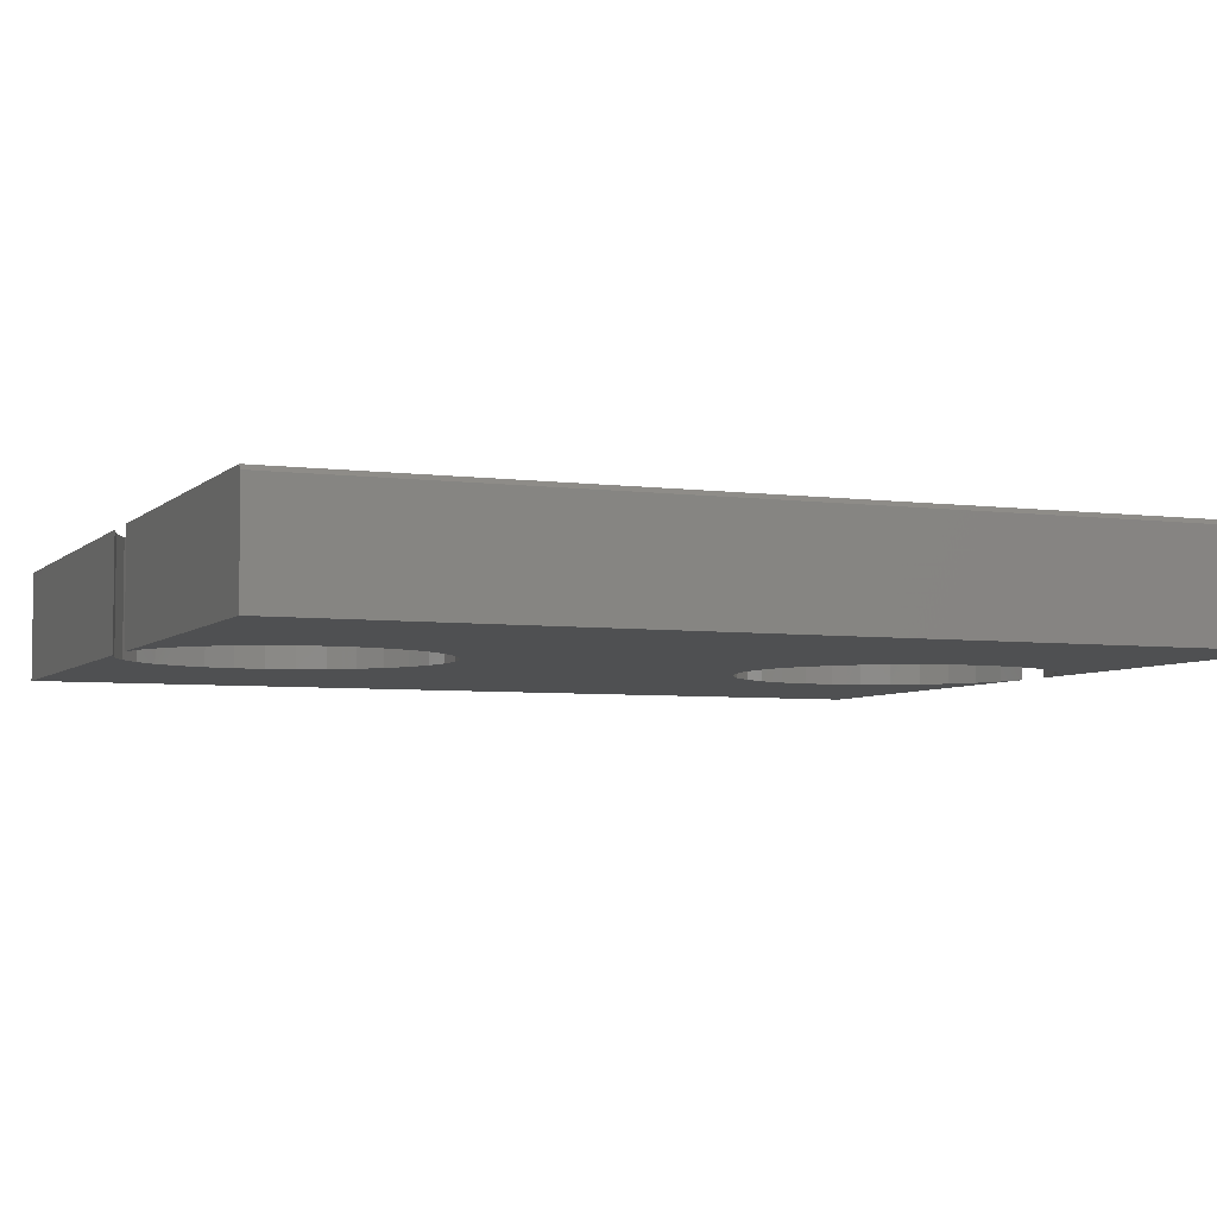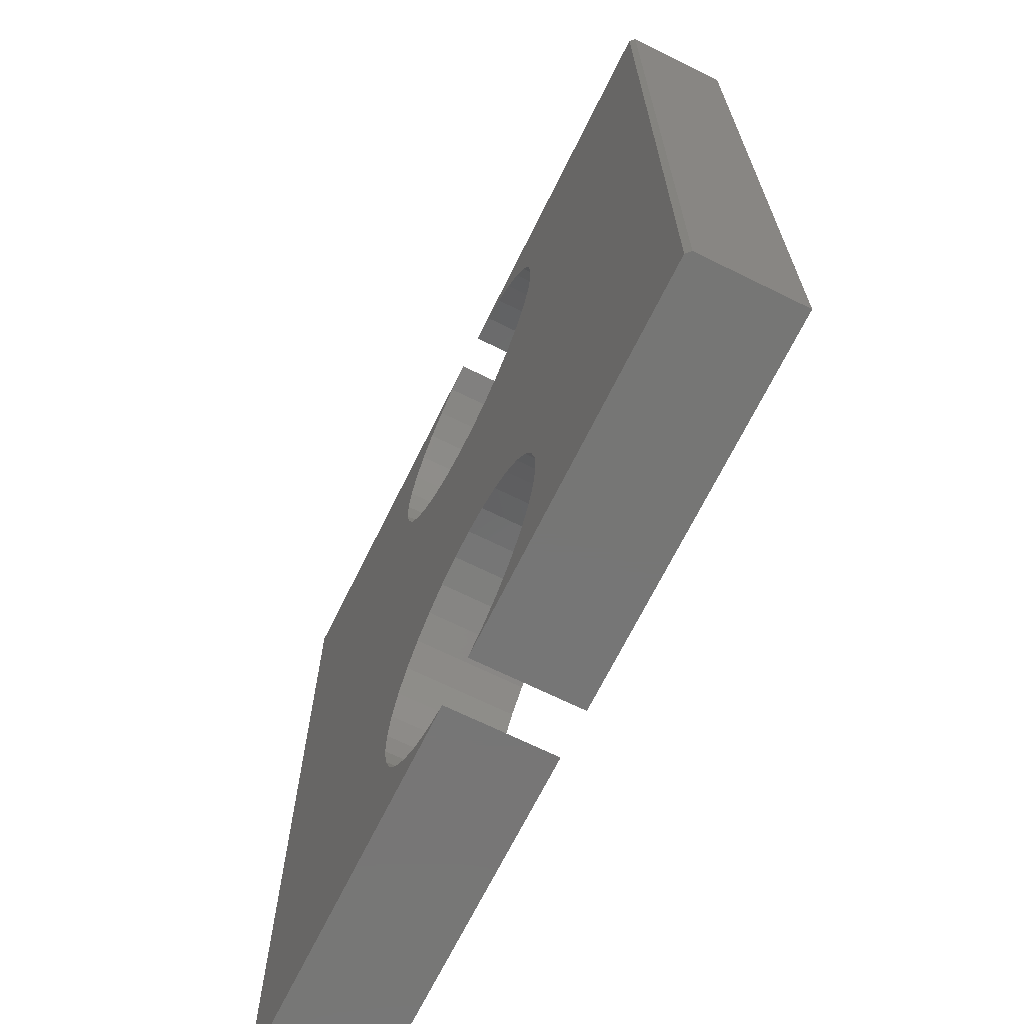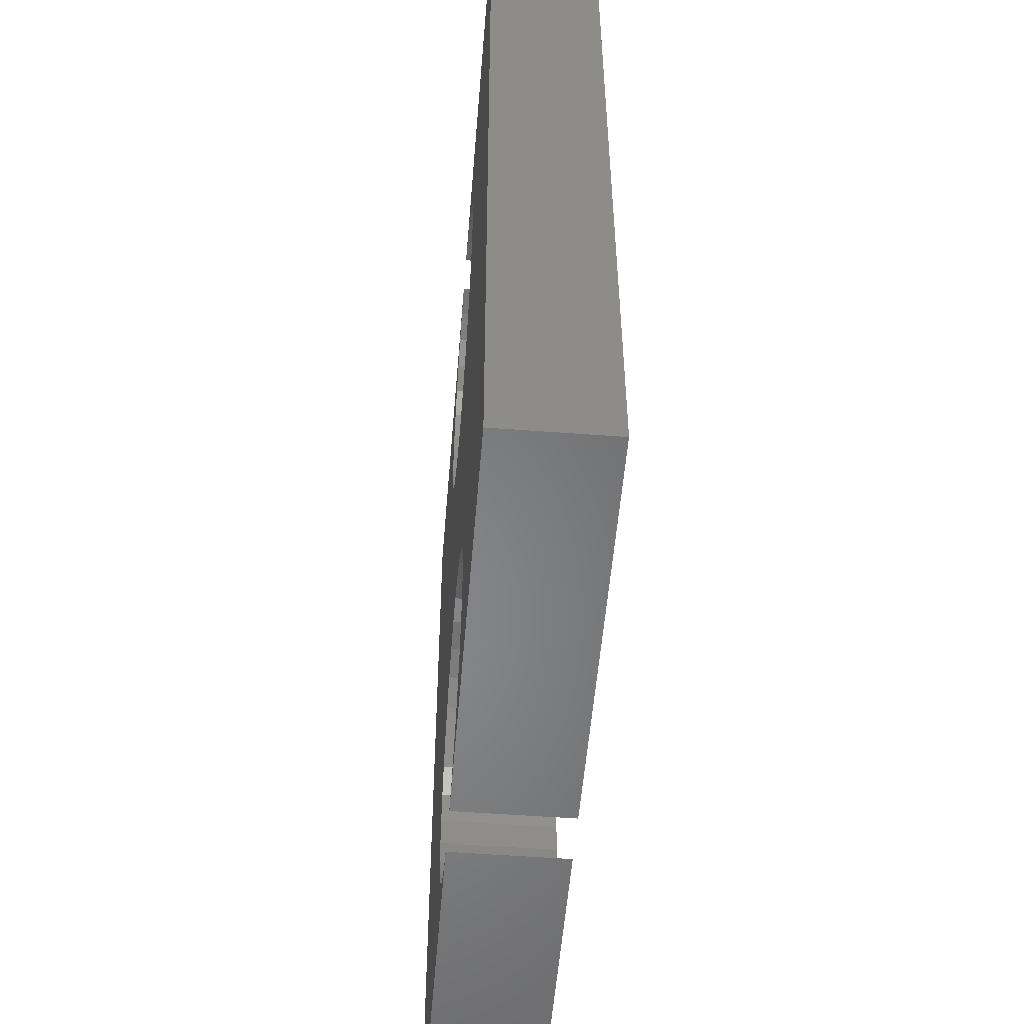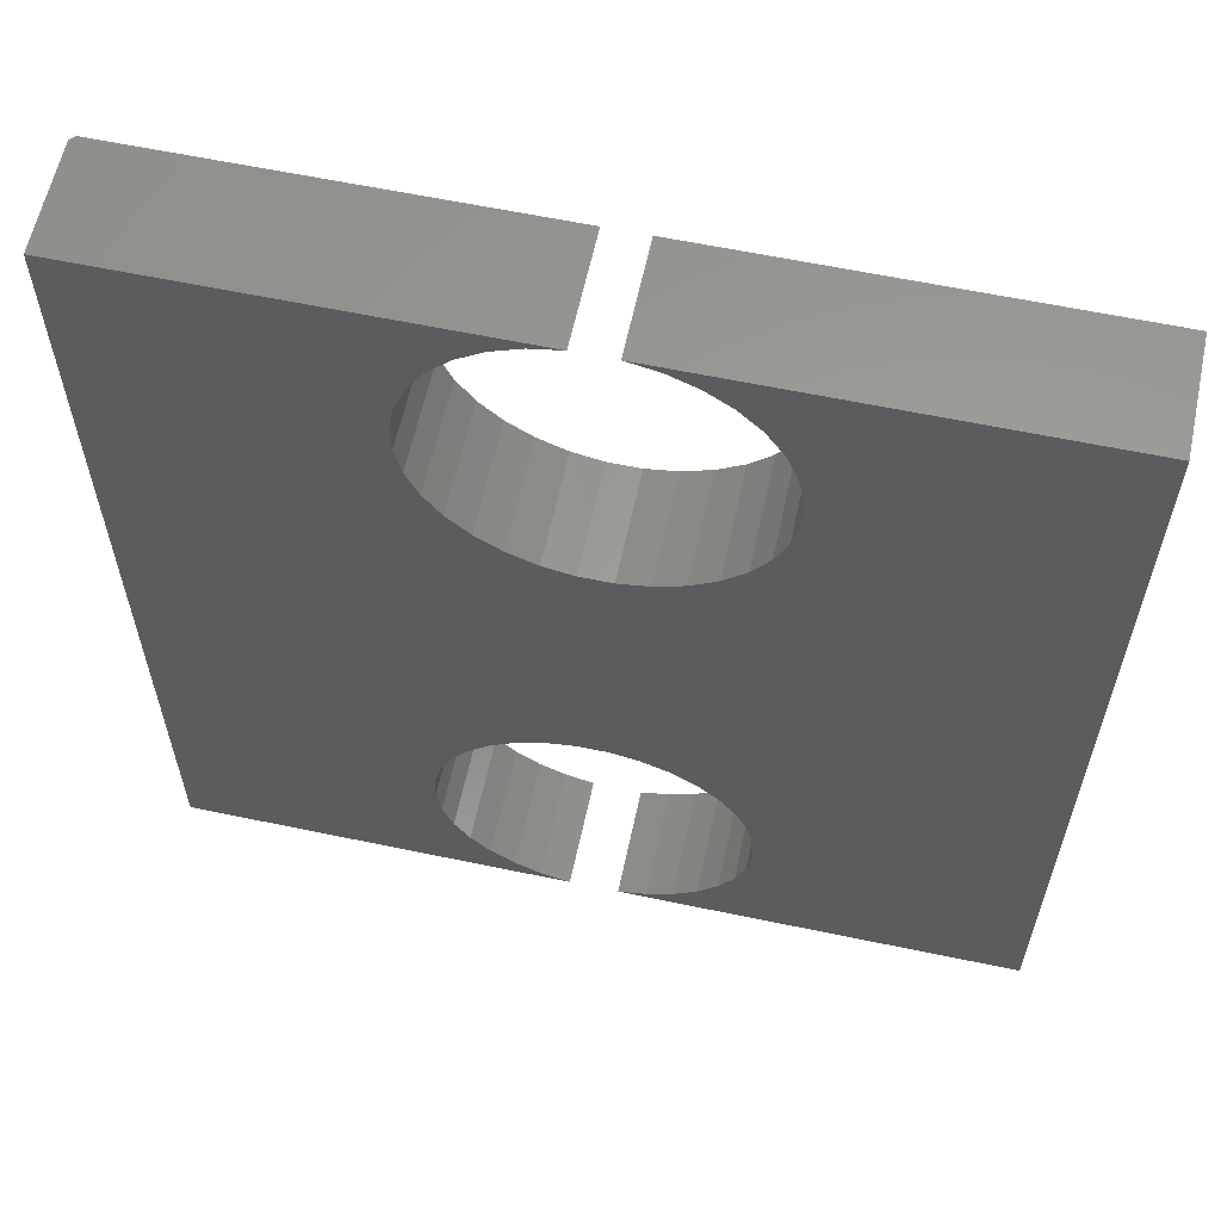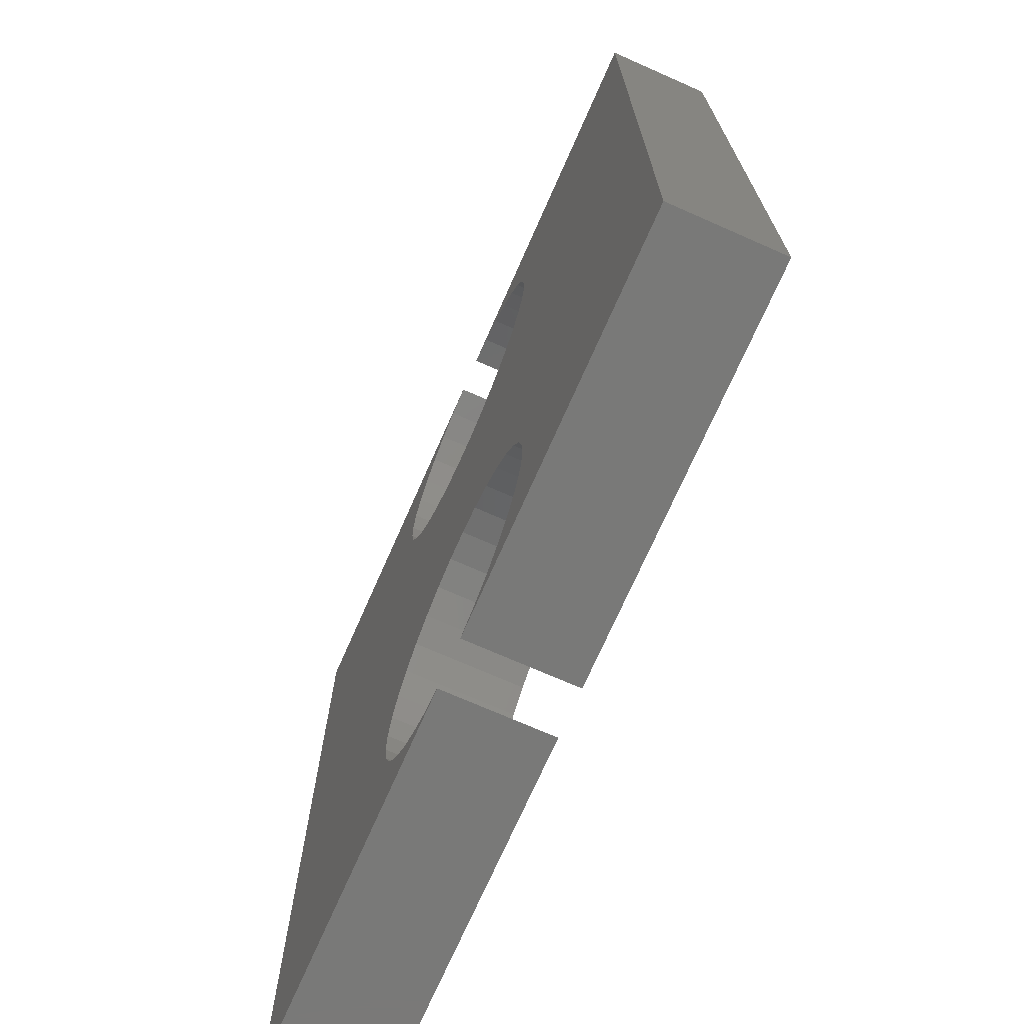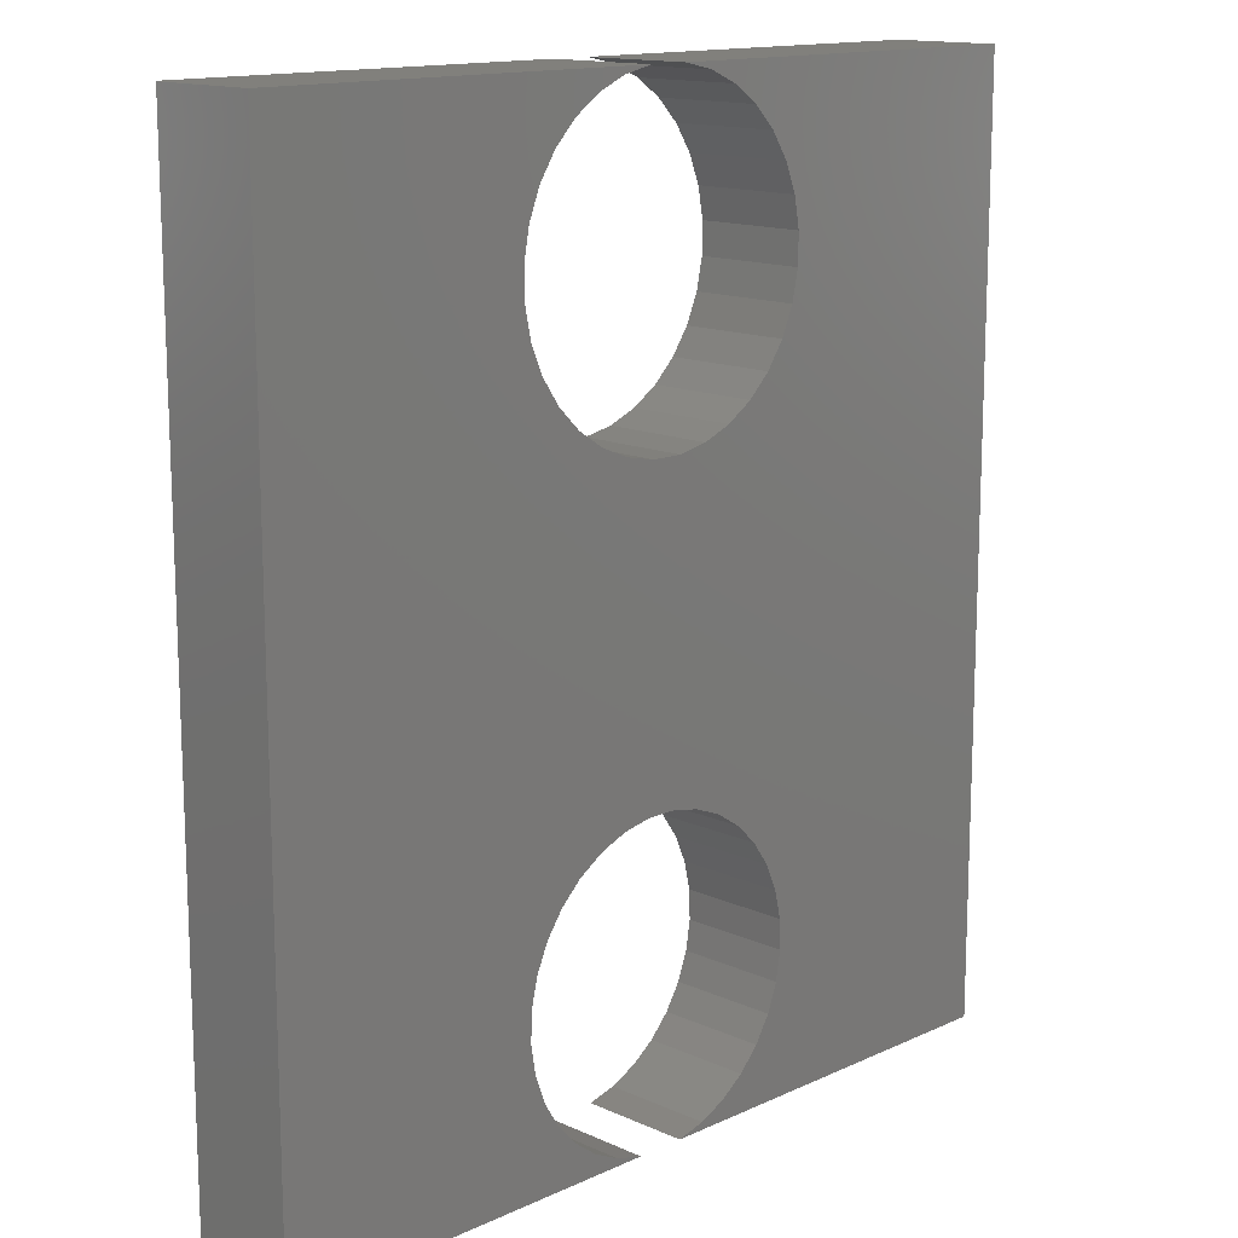
<metadata>
{"format":"stl","ext":"stl","renderer":"f3d","projection":"perspective","resolution":1024,"background":"white","views":[{"elev":-5.1,"azim":-112.6,"up":"+Y"},{"elev":-68.7,"azim":-116.3,"up":"+Z"},{"elev":-53.5,"azim":85.4,"up":"+Z"},{"elev":60.7,"azim":12.1,"up":"+Z"},{"elev":-72.0,"azim":66.2,"up":"+Z"},{"elev":14.2,"azim":-45.2,"up":"+Z"}]}
</metadata>
<code>
# stl→obj: 138 verts, 272 faces
v 0.1541 1.359e-16 -0.3104
v -0.01801 1.769e-16 0.2372
v 0.1884 1.36e-16 -0.3436
v 0.1141 1.344e-16 -0.2844
v 0.0699 1.314e-16 -0.2665
v 0.02304 1.273e-16 -0.2573
v -0.6641 8.674e-19 -0.75
v -0.1901 9.401e-17 -0.3436
v -0.2174 8.663e-17 -0.3828
v -0.2367 7.964e-17 -0.4264
v -0.2473 7.33e-17 -0.473
v -0.2488 6.784e-17 -0.5207
v -0.2412 6.345e-17 -0.5678
v -0.2246 6.031e-17 -0.6126
v -0.1999 5.853e-17 -0.6534
v -0.1678 5.818e-17 -0.6887
v -0.1295 5.926e-17 -0.7172
v -0.08648 6.174e-17 -0.7379
v -0.0403 7.012e-17 -0.75
v -0.6641 1.674e-16 0.75
v -0.02451 2.331e-16 0.75
v -0.07346 2.264e-16 0.739
v -0.1194 2.191e-16 0.7188
v -0.1605 2.113e-16 0.6901
v -0.1953 2.035e-16 0.654
v -0.2224 1.958e-16 0.6118
v -0.2409 1.885e-16 0.5651
v -0.25 1.821e-16 0.5158
v -0.2493 1.766e-16 0.4656
v -0.239 1.723e-16 0.4165
v -0.2194 1.693e-16 0.3704
v -0.02469 1.22e-16 -0.2573
v -0.07154 1.157e-16 -0.2665
v -0.1158 1.088e-16 -0.2844
v -0.1558 1.015e-16 -0.3104
v 0.686 1.508e-16 -0.75
v 0.03865 7.429e-17 -0.75
v 0.08483 8.076e-17 -0.7379
v 0.1279 8.783e-17 -0.7172
v 0.1661 9.525e-17 -0.6887
v 0.1982 1.027e-16 -0.6534
v 0.223 1.1e-16 -0.6126
v 0.2395 1.168e-16 -0.5678
v 0.2471 1.229e-16 -0.5207
v 0.2456 1.28e-16 -0.473
v 0.235 1.32e-16 -0.4264
v 0.2157 1.347e-16 -0.3828
v 0.03216 1.824e-16 0.2372
v 0.08137 1.89e-16 0.2469
v 0.1278 1.963e-16 0.266
v 0.1696 2.04e-16 0.2936
v 0.2053 2.118e-16 0.3289
v 0.2335 2.196e-16 0.3704
v 0.2532 2.269e-16 0.4165
v 0.2635 2.335e-16 0.4656
v 0.2641 2.391e-16 0.5158
v 0.686 3.173e-16 0.75
v 0.255 2.436e-16 0.5651
v 0.2366 2.467e-16 0.6118
v 0.2094 2.484e-16 0.654
v 0.1746 2.485e-16 0.6901
v 0.1335 2.472e-16 0.7188
v 0.08761 2.443e-16 0.739
v 0.03865 2.454e-16 0.75
v -0.1912 1.678e-16 0.3289
v -0.1555 1.679e-16 0.2936
v -0.1136 1.695e-16 0.266
v -0.06723 1.725e-16 0.2469
v -0.6719 -0.1797 0.75
v -0.6719 -0.007812 0.75
v -0.6719 -0.1797 -0.75
v -0.6719 -0.007812 -0.75
v -0.02451 -0.1797 0.75
v -0.0403 -0.1797 -0.75
v 0.1884 -0.1797 -0.3436
v -0.01801 -0.1797 0.2372
v 0.1541 -0.1797 -0.3104
v 0.1141 -0.1797 -0.2844
v 0.0699 -0.1797 -0.2665
v 0.02304 -0.1797 -0.2573
v -0.08648 -0.1797 -0.7379
v -0.1295 -0.1797 -0.7172
v -0.1678 -0.1797 -0.6887
v -0.1999 -0.1797 -0.6534
v -0.2246 -0.1797 -0.6126
v -0.2412 -0.1797 -0.5678
v -0.2488 -0.1797 -0.5207
v -0.2473 -0.1797 -0.473
v -0.2367 -0.1797 -0.4264
v -0.2174 -0.1797 -0.3828
v -0.1901 -0.1797 -0.3436
v -0.1558 -0.1797 -0.3104
v -0.1158 -0.1797 -0.2844
v -0.07154 -0.1797 -0.2665
v -0.02469 -0.1797 -0.2573
v -0.2194 -0.1797 0.3704
v -0.239 -0.1797 0.4165
v -0.2493 -0.1797 0.4656
v -0.25 -0.1797 0.5158
v -0.2409 -0.1797 0.5651
v -0.2224 -0.1797 0.6118
v -0.1953 -0.1797 0.654
v -0.1605 -0.1797 0.6901
v -0.1194 -0.1797 0.7188
v -0.07346 -0.1797 0.739
v 0.686 -0.1797 -0.75
v 0.2641 -0.1797 0.5158
v 0.2635 -0.1797 0.4656
v 0.2532 -0.1797 0.4165
v 0.2335 -0.1797 0.3704
v 0.2053 -0.1797 0.3289
v 0.1696 -0.1797 0.2936
v 0.1278 -0.1797 0.266
v 0.08137 -0.1797 0.2469
v 0.03216 -0.1797 0.2372
v 0.2157 -0.1797 -0.3828
v 0.235 -0.1797 -0.4264
v 0.2456 -0.1797 -0.473
v 0.2471 -0.1797 -0.5207
v 0.2395 -0.1797 -0.5678
v 0.223 -0.1797 -0.6126
v 0.1982 -0.1797 -0.6534
v 0.1661 -0.1797 -0.6887
v 0.1279 -0.1797 -0.7172
v 0.08483 -0.1797 -0.7379
v 0.03865 -0.1797 -0.75
v 0.686 -0.1797 0.75
v 0.03865 -0.1797 0.75
v 0.08761 -0.1797 0.739
v 0.1335 -0.1797 0.7188
v 0.1746 -0.1797 0.6901
v 0.2094 -0.1797 0.654
v 0.2366 -0.1797 0.6118
v 0.255 -0.1797 0.5651
v -0.06723 -0.1797 0.2469
v -0.1136 -0.1797 0.266
v -0.1555 -0.1797 0.2936
v -0.1912 -0.1797 0.3289
f 1 2 3
f 4 2 1
f 5 2 4
f 6 2 5
f 7 8 9
f 7 9 10
f 7 10 11
f 7 11 12
f 7 12 13
f 7 13 14
f 7 14 15
f 7 15 16
f 7 16 17
f 7 17 18
f 7 18 19
f 20 21 22
f 20 22 23
f 20 23 24
f 20 24 25
f 20 25 26
f 20 26 27
f 20 27 28
f 20 28 29
f 20 29 30
f 20 30 31
f 20 31 32
f 20 32 33
f 20 33 34
f 20 34 35
f 20 35 8
f 20 8 7
f 36 37 38
f 36 38 39
f 36 39 40
f 36 40 41
f 36 41 42
f 36 42 43
f 36 43 44
f 36 44 45
f 36 45 46
f 36 46 47
f 36 47 3
f 36 3 2
f 36 2 48
f 36 48 49
f 36 49 50
f 36 50 51
f 36 51 52
f 36 52 53
f 36 53 54
f 36 54 55
f 36 55 56
f 57 36 56
f 57 56 58
f 57 58 59
f 57 59 60
f 57 60 61
f 57 61 62
f 57 62 63
f 57 63 64
f 32 31 65
f 32 65 66
f 32 66 67
f 32 67 68
f 32 68 2
f 32 2 6
f 69 70 71
f 71 70 72
f 73 21 69
f 69 21 20
f 69 20 70
f 19 74 7
f 7 74 71
f 7 71 72
f 70 20 72
f 72 20 7
f 75 76 77
f 77 76 78
f 78 76 79
f 79 76 80
f 71 74 81
f 71 81 82
f 71 82 83
f 71 83 84
f 71 84 85
f 71 85 86
f 71 86 87
f 71 87 88
f 71 88 89
f 71 89 90
f 71 90 91
f 69 71 91
f 69 91 92
f 69 92 93
f 69 93 94
f 69 94 95
f 69 95 96
f 69 96 97
f 69 97 98
f 69 98 99
f 69 99 100
f 69 100 101
f 69 101 102
f 69 102 103
f 69 103 104
f 69 104 105
f 69 105 73
f 106 107 108
f 106 108 109
f 106 109 110
f 106 110 111
f 106 111 112
f 106 112 113
f 106 113 114
f 106 114 115
f 106 115 76
f 106 76 75
f 106 75 116
f 106 116 117
f 106 117 118
f 106 118 119
f 106 119 120
f 106 120 121
f 106 121 122
f 106 122 123
f 106 123 124
f 106 124 125
f 106 125 126
f 127 128 129
f 127 129 130
f 127 130 131
f 127 131 132
f 127 132 133
f 127 133 134
f 127 134 107
f 127 107 106
f 95 80 76
f 95 76 135
f 95 135 136
f 95 136 137
f 95 137 138
f 95 138 96
f 48 114 49
f 49 114 113
f 49 113 50
f 50 113 112
f 50 112 51
f 51 112 111
f 51 111 52
f 52 111 110
f 52 110 53
f 53 110 109
f 53 109 54
f 54 109 108
f 54 108 55
f 55 108 107
f 55 107 56
f 56 107 134
f 56 134 58
f 58 134 133
f 58 133 59
f 59 133 132
f 59 132 60
f 60 132 131
f 60 131 61
f 61 131 130
f 61 130 62
f 62 130 129
f 62 129 63
f 63 129 128
f 63 128 64
f 114 48 115
f 115 48 2
f 115 2 76
f 76 2 68
f 76 68 135
f 135 68 67
f 135 67 136
f 136 67 66
f 136 66 137
f 137 66 65
f 137 65 138
f 138 65 31
f 138 31 96
f 96 31 30
f 96 30 97
f 97 30 29
f 97 29 98
f 98 29 28
f 98 28 99
f 99 28 27
f 99 27 100
f 100 27 26
f 100 26 101
f 101 26 25
f 101 25 102
f 102 25 24
f 102 24 103
f 103 24 23
f 103 23 104
f 104 23 22
f 104 22 105
f 105 22 21
f 105 21 73
f 127 57 128
f 128 57 64
f 106 36 127
f 127 36 57
f 126 37 106
f 106 37 36
f 32 94 33
f 33 94 93
f 33 93 34
f 34 93 92
f 34 92 35
f 35 92 91
f 35 91 8
f 8 91 90
f 8 90 9
f 9 90 89
f 9 89 10
f 10 89 88
f 10 88 11
f 11 88 87
f 11 87 12
f 12 87 86
f 12 86 13
f 13 86 85
f 13 85 14
f 14 85 84
f 14 84 15
f 15 84 83
f 15 83 16
f 16 83 82
f 16 82 17
f 17 82 81
f 17 81 18
f 18 81 74
f 18 74 19
f 94 32 95
f 95 32 6
f 95 6 80
f 80 6 5
f 80 5 79
f 79 5 4
f 79 4 78
f 78 4 1
f 78 1 77
f 77 1 3
f 77 3 75
f 75 3 47
f 75 47 116
f 116 47 46
f 116 46 117
f 117 46 45
f 117 45 118
f 118 45 44
f 118 44 119
f 119 44 43
f 119 43 120
f 120 43 42
f 120 42 121
f 121 42 41
f 121 41 122
f 122 41 40
f 122 40 123
f 123 40 39
f 123 39 124
f 124 39 38
f 124 38 125
f 125 38 37
f 125 37 126

</code>
